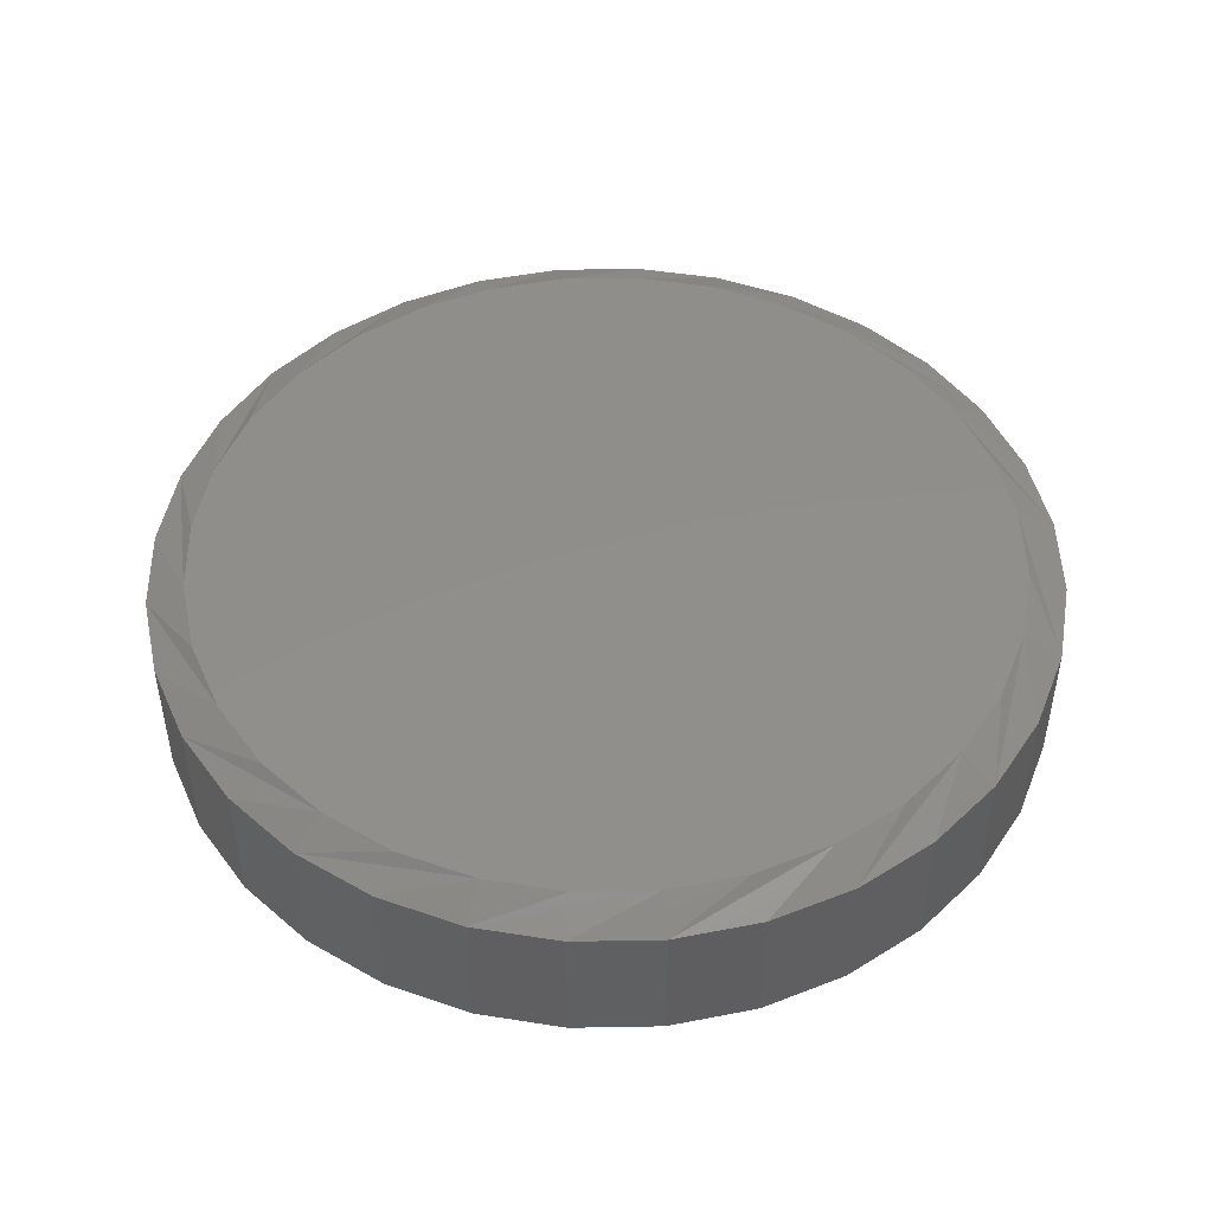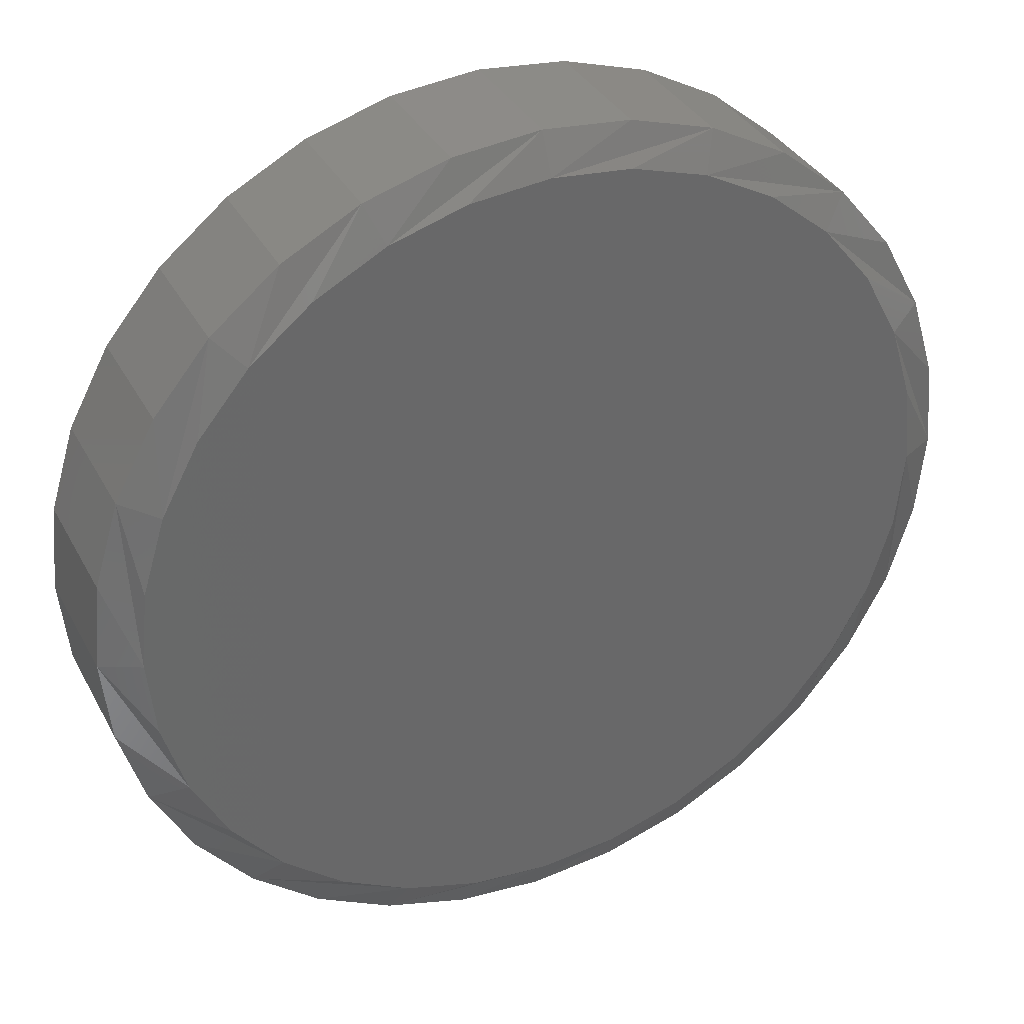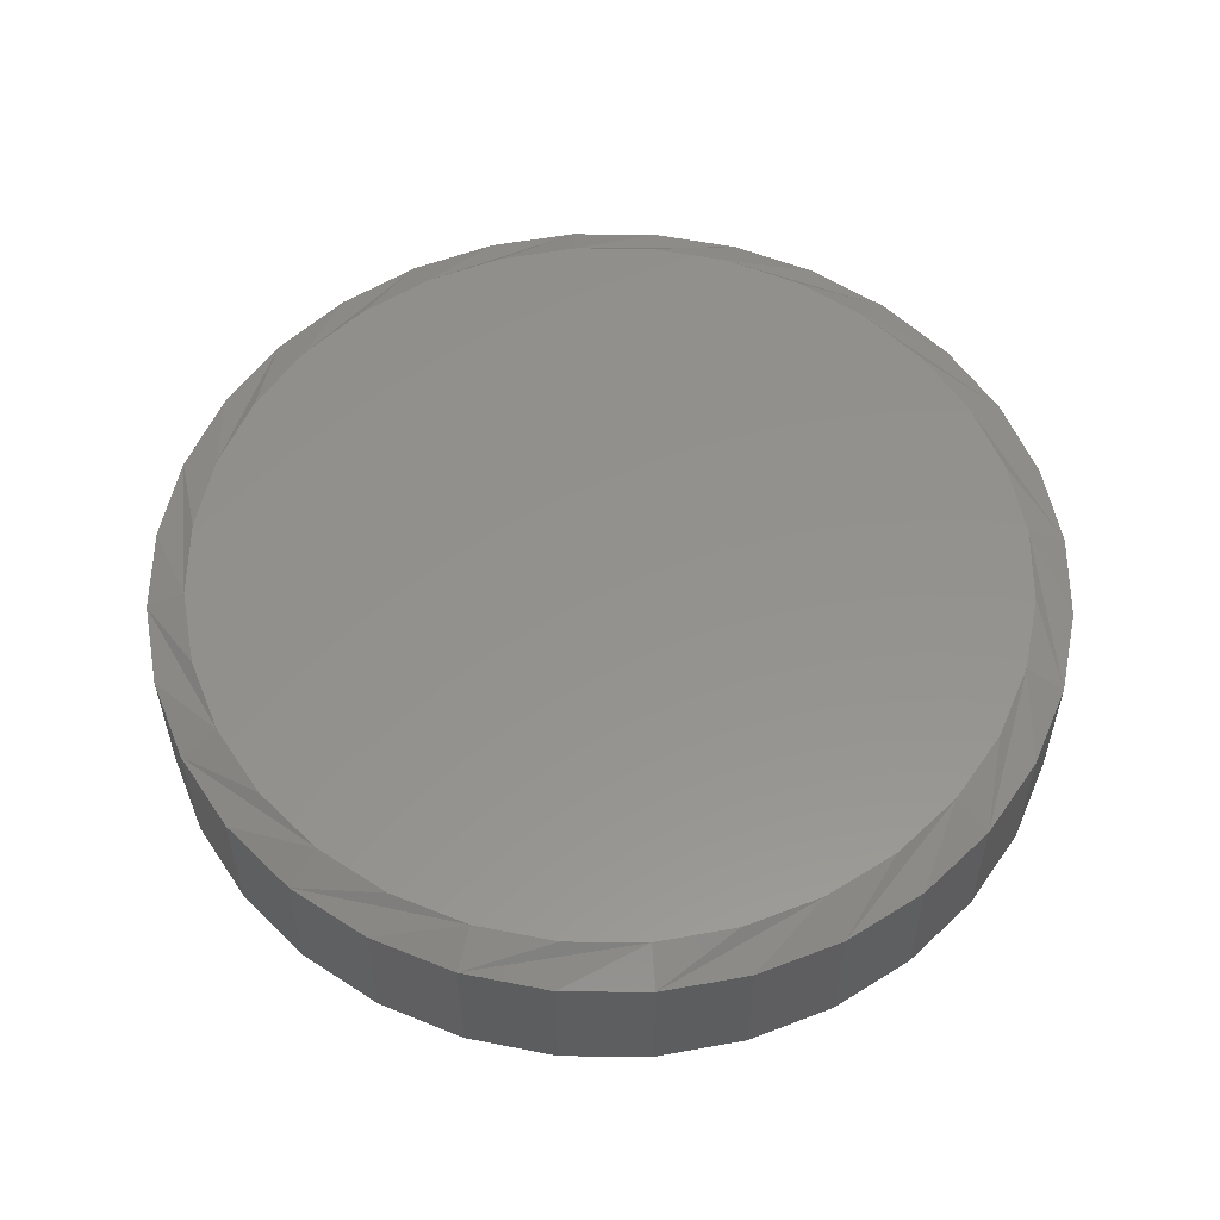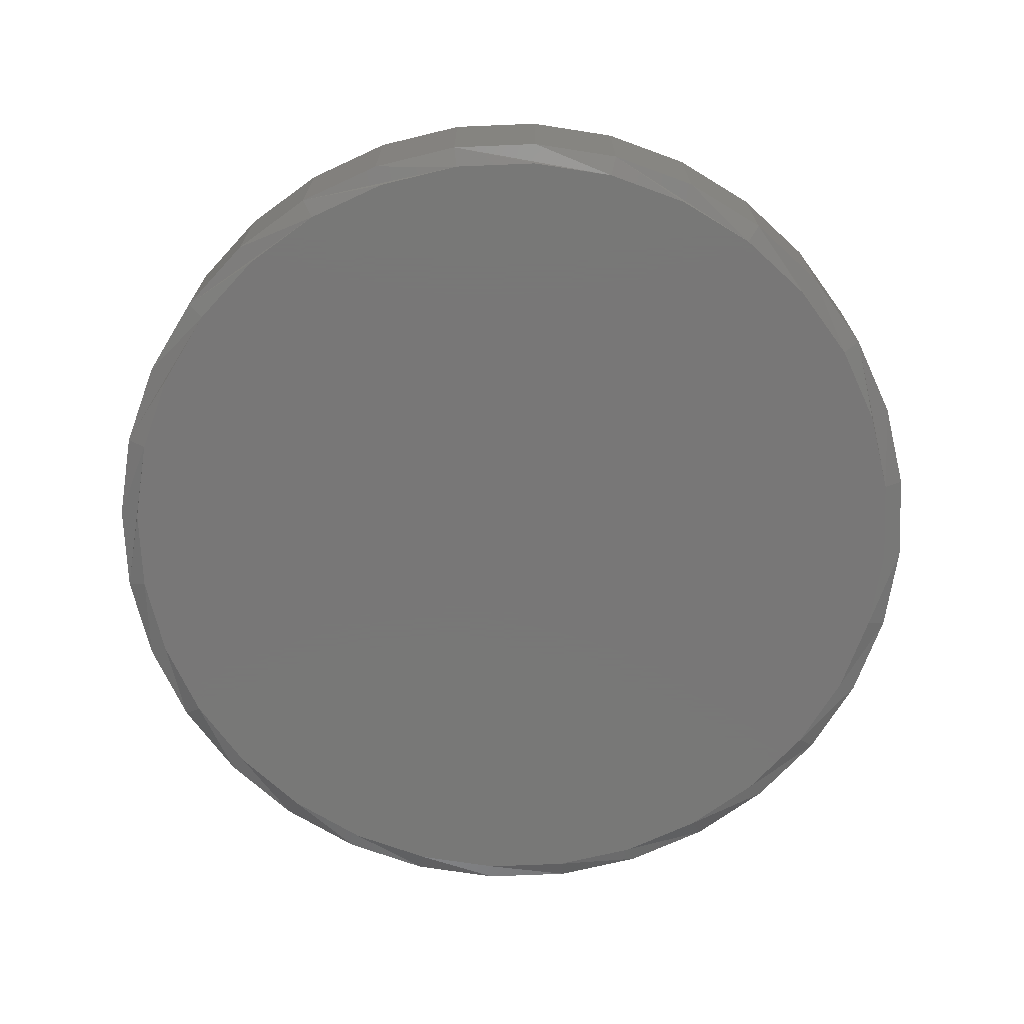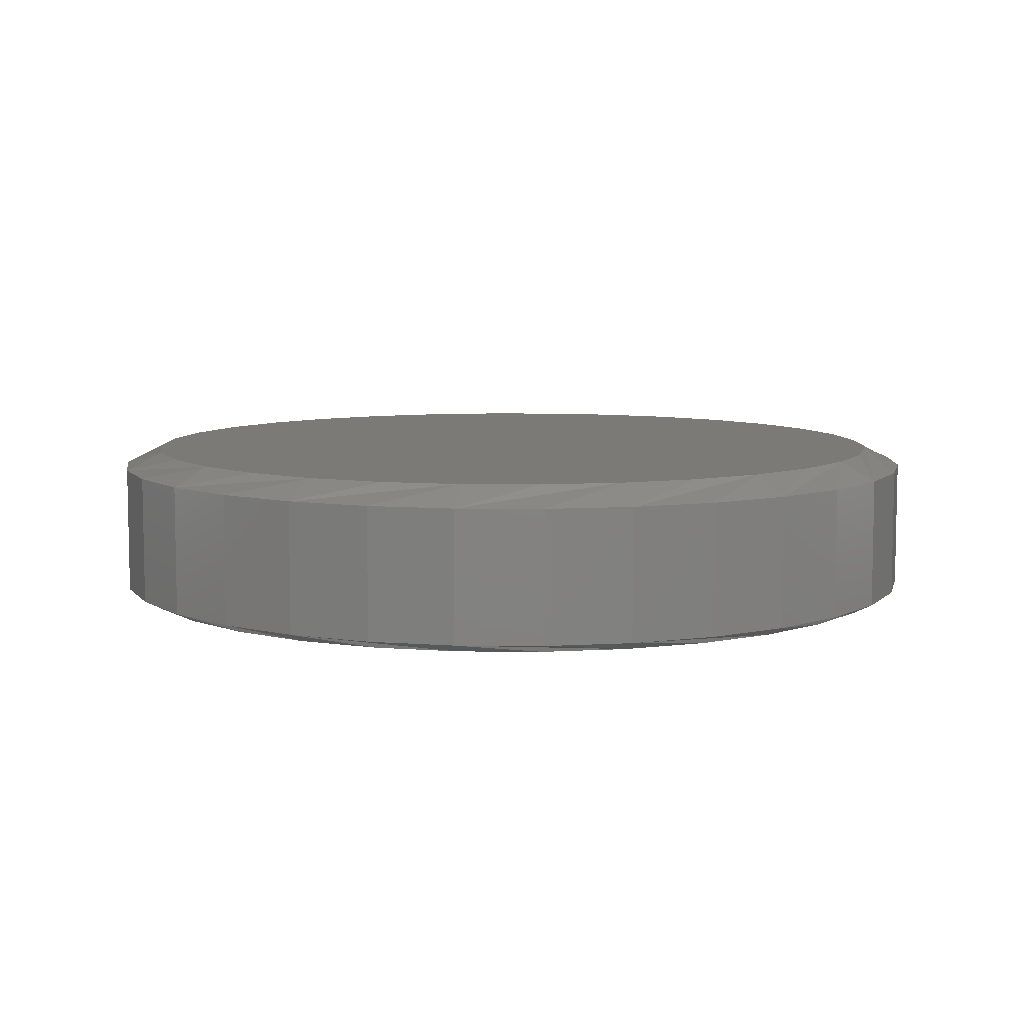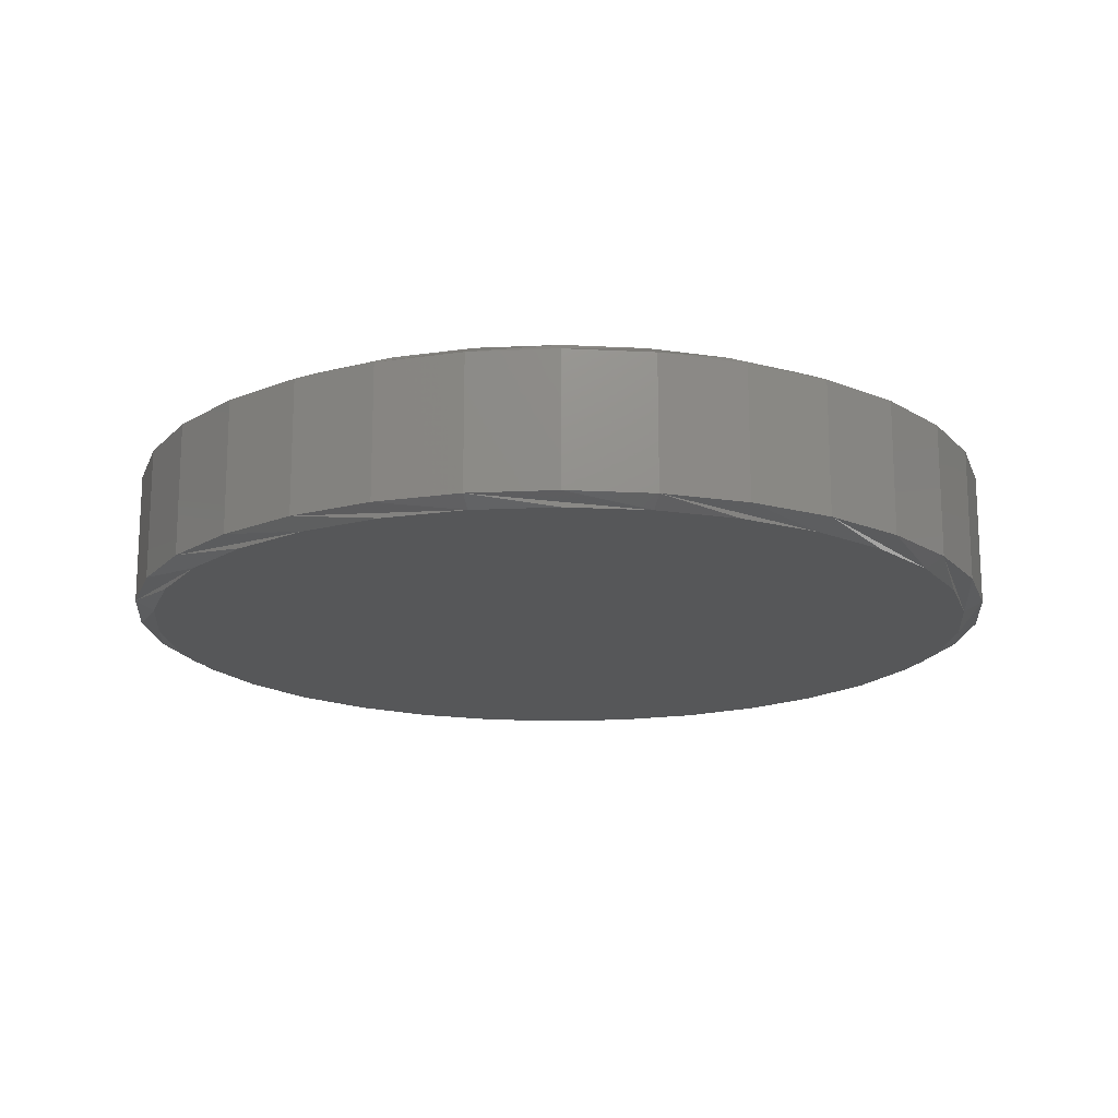
<metadata>
{"format":"stl","ext":"stl","renderer":"f3d","projection":"perspective","resolution":1024,"background":"white","views":[{"elev":47.6,"azim":-119.3,"up":"+Y"},{"elev":35.1,"azim":155.0,"up":"+Z"},{"elev":55.6,"azim":107.4,"up":"+Y"},{"elev":-70.3,"azim":-104.5,"up":"+Y"},{"elev":7.6,"azim":-150.3,"up":"+Y"},{"elev":-16.9,"azim":-146.5,"up":"+Y"}]}
</metadata>
<code>
# stl→obj: 128 verts, 252 faces
v 0.3711 -0.01562 -2.465e-16
v 0.3711 -0.125 -2.465e-16
v 0.3641 -0.01562 -0.07085
v 0.3641 -0.125 -0.07085
v 0.3434 -0.01562 -0.139
v 0.3434 -0.125 -0.139
v 0.3098 -0.01562 -0.2018
v 0.3098 -0.125 -0.2018
v 0.2647 -0.01562 -0.2568
v 0.2647 -0.125 -0.2568
v 0.2097 -0.01562 -0.302
v 0.2097 -0.125 -0.302
v 0.1469 -0.01562 -0.3355
v 0.1469 -0.125 -0.3355
v 0.07874 -0.01562 -0.3562
v 0.07874 -0.125 -0.3562
v 0.007895 -0.01562 -0.3632
v 0.007895 -0.125 -0.3632
v -0.06295 -0.01562 -0.3562
v -0.06295 -0.125 -0.3562
v -0.1311 -0.01562 -0.3355
v -0.1311 -0.125 -0.3355
v -0.1939 -0.01562 -0.302
v -0.1939 -0.125 -0.302
v -0.2489 -0.01562 -0.2568
v -0.2489 -0.125 -0.2568
v -0.2941 -0.01562 -0.2018
v -0.2941 -0.125 -0.2018
v -0.3276 -0.01562 -0.139
v -0.3276 -0.125 -0.139
v -0.3483 -0.01562 -0.07085
v -0.3483 -0.125 -0.07085
v -0.3553 -0.01562 1.092e-16
v -0.3553 -0.125 1.092e-16
v -0.3483 -0.01562 0.07085
v -0.3483 -0.125 0.07085
v -0.3276 -0.01562 0.139
v -0.3276 -0.125 0.139
v -0.2941 -0.01562 0.2018
v -0.2941 -0.125 0.2018
v -0.2489 -0.01562 0.2568
v -0.2489 -0.125 0.2568
v -0.1939 -0.01562 0.302
v -0.1939 -0.125 0.302
v -0.1311 -0.01562 0.3355
v -0.1311 -0.125 0.3355
v -0.06295 -0.01562 0.3562
v -0.06295 -0.125 0.3562
v 0.007895 -0.01562 0.3632
v 0.007895 -0.125 0.3632
v 0.07874 -0.01562 0.3562
v 0.07874 -0.125 0.3562
v 0.1469 -0.01562 0.3355
v 0.1469 -0.125 0.3355
v 0.2097 -0.01562 0.302
v 0.2097 -0.125 0.302
v 0.2647 -0.01562 0.2568
v 0.2647 -0.125 0.2568
v 0.3098 -0.01562 0.2018
v 0.3098 -0.125 0.2018
v 0.3434 -0.01562 0.139
v 0.3434 -0.125 0.139
v 0.3641 -0.01562 0.07085
v 0.3641 -0.125 0.07085
v -0.0599 -0.1328 0.3409
v 0.0757 -0.1328 0.3409
v 0.007896 -0.1328 0.3475
v 0.1409 -0.1328 0.3211
v -0.1251 -0.1328 0.3211
v 0.201 -0.1328 0.289
v -0.1852 -0.1328 0.289
v 0.2536 -0.1328 0.2457
v -0.2378 -0.1328 0.2457
v 0.2969 -0.1328 0.1931
v -0.2811 -0.1328 0.1931
v 0.329 -0.1328 0.133
v -0.3132 -0.1328 0.133
v 0.3487 -0.1328 0.0678
v -0.333 -0.1328 0.0678
v 0.3554 -0.1328 -1.299e-16
v -0.3396 -0.1328 3.051e-06
v 0.3487 -0.1328 -0.0678
v -0.333 -0.1328 -0.0678
v 0.329 -0.1328 -0.133
v -0.3132 -0.1328 -0.133
v 0.2969 -0.1328 -0.1931
v -0.2811 -0.1328 -0.1931
v 0.2536 -0.1328 -0.2457
v -0.2378 -0.1328 -0.2457
v 0.201 -0.1328 -0.289
v -0.1852 -0.1328 -0.289
v 0.1409 -0.1328 -0.3211
v -0.1251 -0.1328 -0.3211
v 0.0757 -0.1328 -0.3409
v -0.0599 -0.1328 -0.3409
v 0.007896 -0.1328 -0.3475
v 0.007895 8.414e-17 0.3319
v 0.07265 9.133e-17 0.3255
v -0.05686 7.695e-17 0.3255
v 0.007896 8.414e-17 -0.3319
v -0.05686 7.695e-17 -0.3255
v 0.07265 9.133e-17 -0.3255
v -0.1191 7.004e-17 -0.3066
v 0.1349 9.824e-17 -0.3066
v -0.1765 6.367e-17 -0.276
v 0.1923 1.046e-16 -0.276
v -0.2268 5.809e-17 -0.2347
v 0.2426 1.102e-16 -0.2347
v -0.2681 5.35e-17 -0.1844
v 0.2839 1.148e-16 -0.1844
v -0.2987 5.01e-17 -0.127
v 0.3145 1.182e-16 -0.127
v -0.3176 4.8e-17 -0.06476
v 0.3334 1.203e-16 -0.06475
v -0.324 4.729e-17 2.55e-07
v 0.3398 1.21e-16 -5.547e-16
v -0.3176 4.8e-17 0.06475
v 0.3334 1.203e-16 0.06475
v -0.2987 5.01e-17 0.127
v 0.3145 1.182e-16 0.127
v -0.2681 5.35e-17 0.1844
v 0.2839 1.148e-16 0.1844
v -0.2268 5.809e-17 0.2347
v 0.2426 1.102e-16 0.2347
v -0.1765 6.367e-17 0.276
v 0.1923 1.046e-16 0.276
v -0.1191 7.004e-17 0.3066
v 0.1349 9.824e-17 0.3066
f 1 2 3
f 3 2 4
f 3 4 5
f 5 4 6
f 5 6 7
f 7 6 8
f 7 8 9
f 9 8 10
f 9 10 11
f 11 10 12
f 11 12 13
f 13 12 14
f 13 14 15
f 15 14 16
f 15 16 17
f 17 16 18
f 17 18 19
f 19 18 20
f 19 20 21
f 21 20 22
f 21 22 23
f 23 22 24
f 23 24 25
f 25 24 26
f 25 26 27
f 27 26 28
f 27 28 29
f 29 28 30
f 29 30 31
f 31 30 32
f 31 32 33
f 33 32 34
f 33 34 35
f 35 34 36
f 35 36 37
f 37 36 38
f 37 38 39
f 39 38 40
f 39 40 41
f 41 40 42
f 41 42 43
f 43 42 44
f 43 44 45
f 45 44 46
f 45 46 47
f 47 46 48
f 47 48 49
f 49 48 50
f 49 50 51
f 51 50 52
f 51 52 53
f 53 52 54
f 53 54 55
f 55 54 56
f 55 56 57
f 57 56 58
f 57 58 59
f 59 58 60
f 59 60 61
f 61 60 62
f 61 62 63
f 63 62 64
f 63 64 1
f 1 64 2
f 65 66 67
f 66 65 68
f 68 65 69
f 68 69 70
f 70 69 71
f 70 71 72
f 72 71 73
f 72 73 74
f 74 73 75
f 74 75 76
f 76 75 77
f 76 77 78
f 78 77 79
f 78 79 80
f 80 79 81
f 80 81 82
f 82 81 83
f 82 83 84
f 84 83 85
f 84 85 86
f 86 85 87
f 86 87 88
f 88 87 89
f 88 89 90
f 90 89 91
f 90 91 92
f 92 91 93
f 92 93 94
f 94 93 95
f 94 95 96
f 77 38 36
f 76 78 62
f 76 62 60
f 76 60 58
f 74 76 58
f 72 74 58
f 72 58 56
f 72 56 54
f 70 72 54
f 68 70 54
f 68 54 52
f 68 52 50
f 66 68 50
f 67 66 50
f 67 50 48
f 67 48 46
f 65 67 46
f 69 65 46
f 69 46 44
f 69 44 42
f 71 69 42
f 73 71 42
f 73 42 40
f 73 40 38
f 75 73 38
f 77 75 38
f 80 2 64
f 80 64 62
f 80 62 78
f 34 81 79
f 34 79 77
f 34 77 36
f 84 6 4
f 85 83 30
f 85 30 28
f 85 28 26
f 87 85 26
f 89 87 26
f 89 26 24
f 89 24 22
f 91 89 22
f 93 91 22
f 93 22 20
f 93 20 18
f 95 93 18
f 96 95 18
f 96 18 16
f 96 16 14
f 94 96 14
f 92 94 14
f 92 14 12
f 92 12 10
f 90 92 10
f 88 90 10
f 88 10 8
f 88 8 6
f 86 88 6
f 84 86 6
f 81 34 32
f 81 32 30
f 81 30 83
f 2 80 82
f 2 82 84
f 2 84 4
f 97 98 99
f 100 101 102
f 102 101 103
f 102 103 104
f 104 103 105
f 104 105 106
f 106 105 107
f 106 107 108
f 108 107 109
f 108 109 110
f 110 109 111
f 110 111 112
f 112 111 113
f 112 113 114
f 114 113 115
f 114 115 116
f 116 115 117
f 116 117 118
f 118 117 119
f 118 119 120
f 120 119 121
f 120 121 122
f 122 121 123
f 122 123 124
f 124 123 125
f 124 125 126
f 126 125 127
f 126 127 128
f 128 127 99
f 128 99 98
f 35 37 119
f 1 116 63
f 59 61 120
f 55 57 124
f 51 53 128
f 47 49 97
f 43 45 127
f 39 41 123
f 35 119 33
f 33 119 117
f 33 117 115
f 63 116 61
f 61 116 118
f 61 118 120
f 59 120 57
f 57 120 122
f 57 122 124
f 55 124 53
f 53 124 126
f 53 126 128
f 51 128 49
f 49 128 98
f 49 98 97
f 47 97 45
f 45 97 99
f 45 99 127
f 43 127 41
f 41 127 125
f 41 125 123
f 39 123 37
f 37 123 121
f 37 121 119
f 3 5 112
f 33 115 31
f 27 29 111
f 23 25 107
f 19 21 103
f 15 17 100
f 11 13 104
f 7 9 108
f 3 112 1
f 1 112 114
f 1 114 116
f 31 115 29
f 29 115 113
f 29 113 111
f 27 111 25
f 25 111 109
f 25 109 107
f 23 107 21
f 21 107 105
f 21 105 103
f 19 103 17
f 17 103 101
f 17 101 100
f 15 100 13
f 13 100 102
f 13 102 104
f 11 104 9
f 9 104 106
f 9 106 108
f 7 108 5
f 5 108 110
f 5 110 112

</code>
